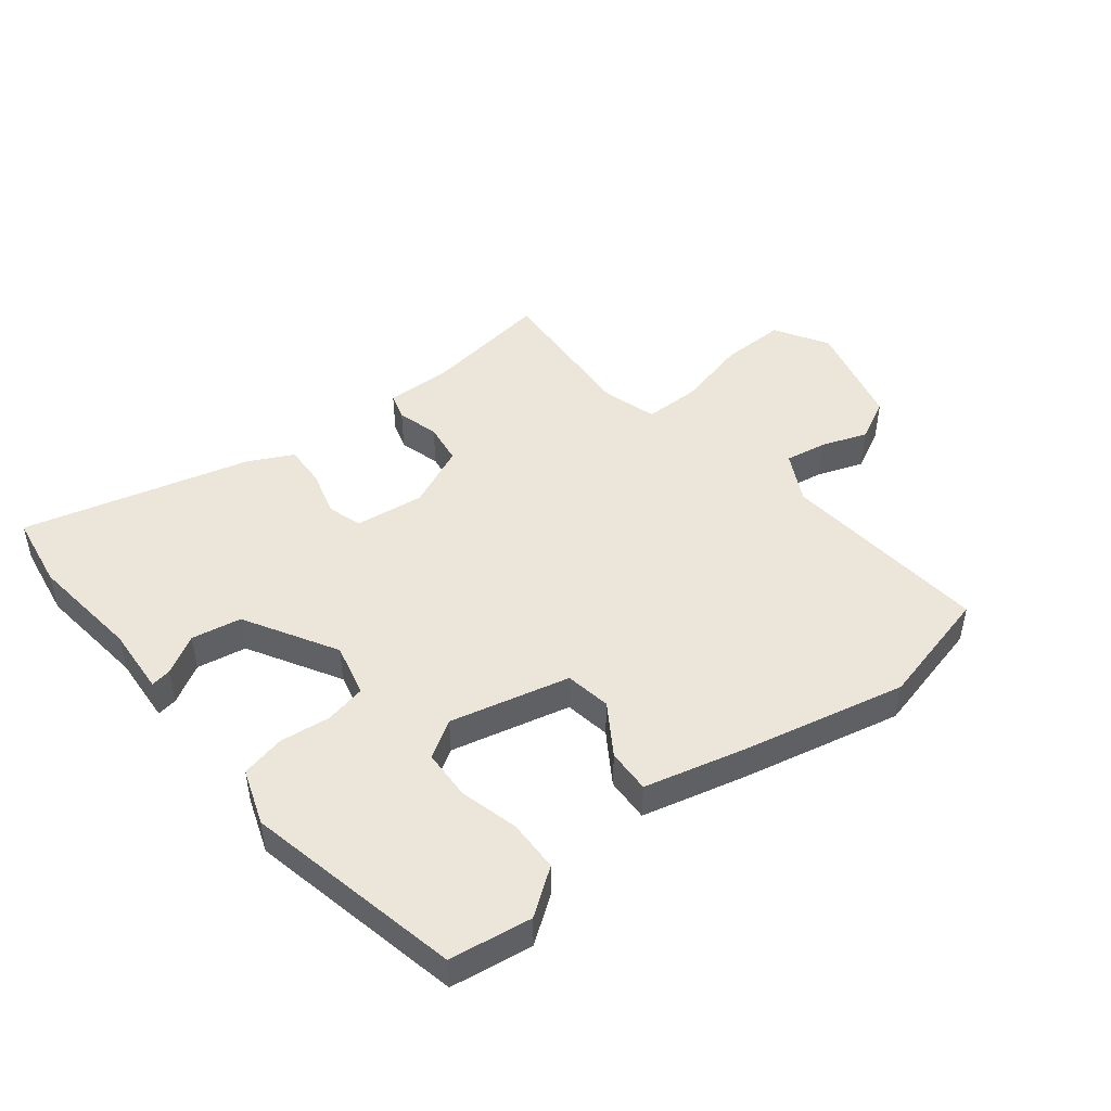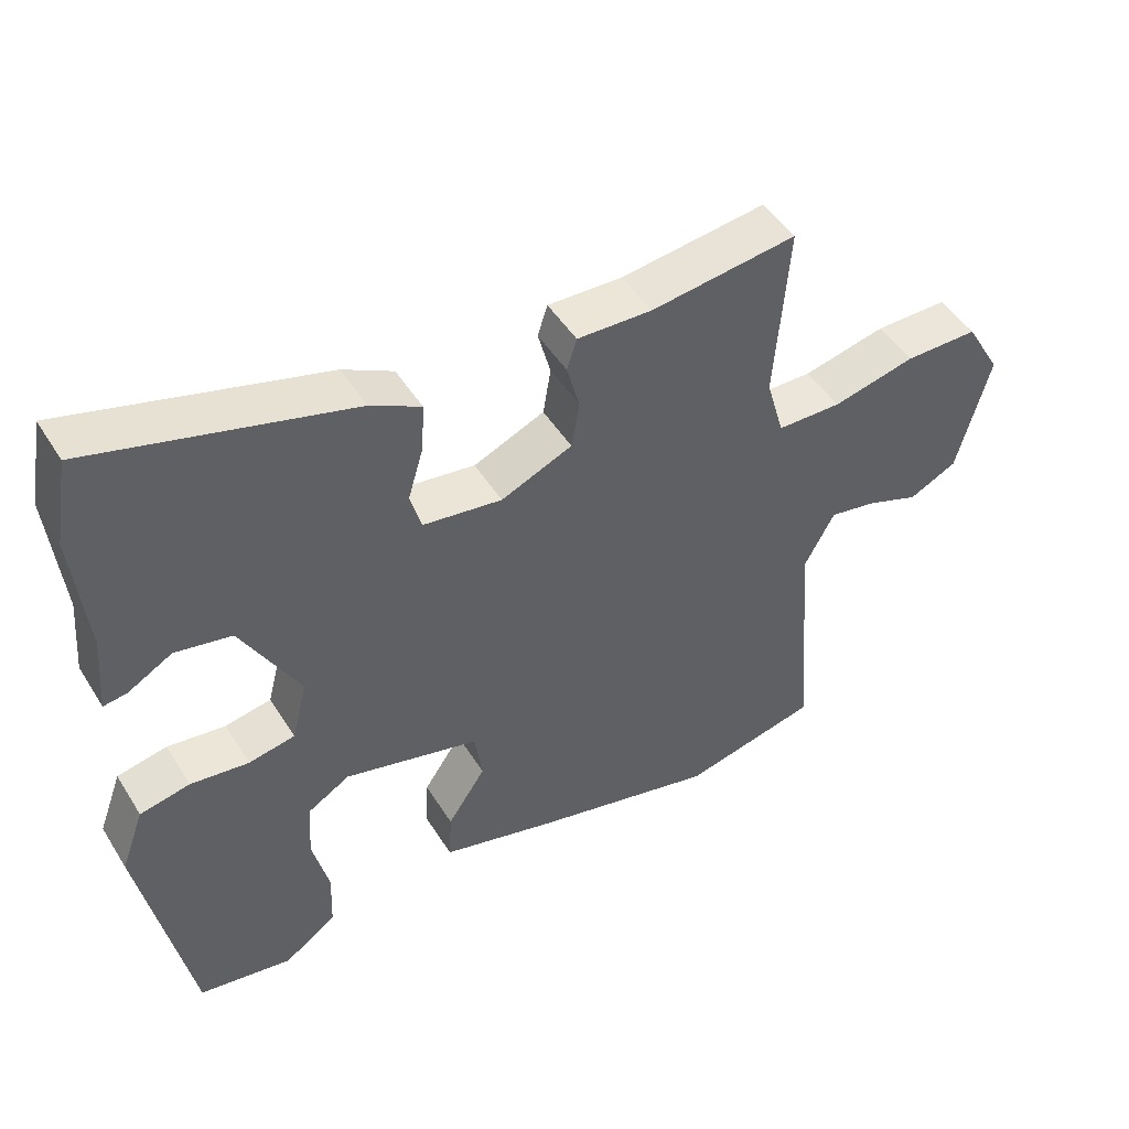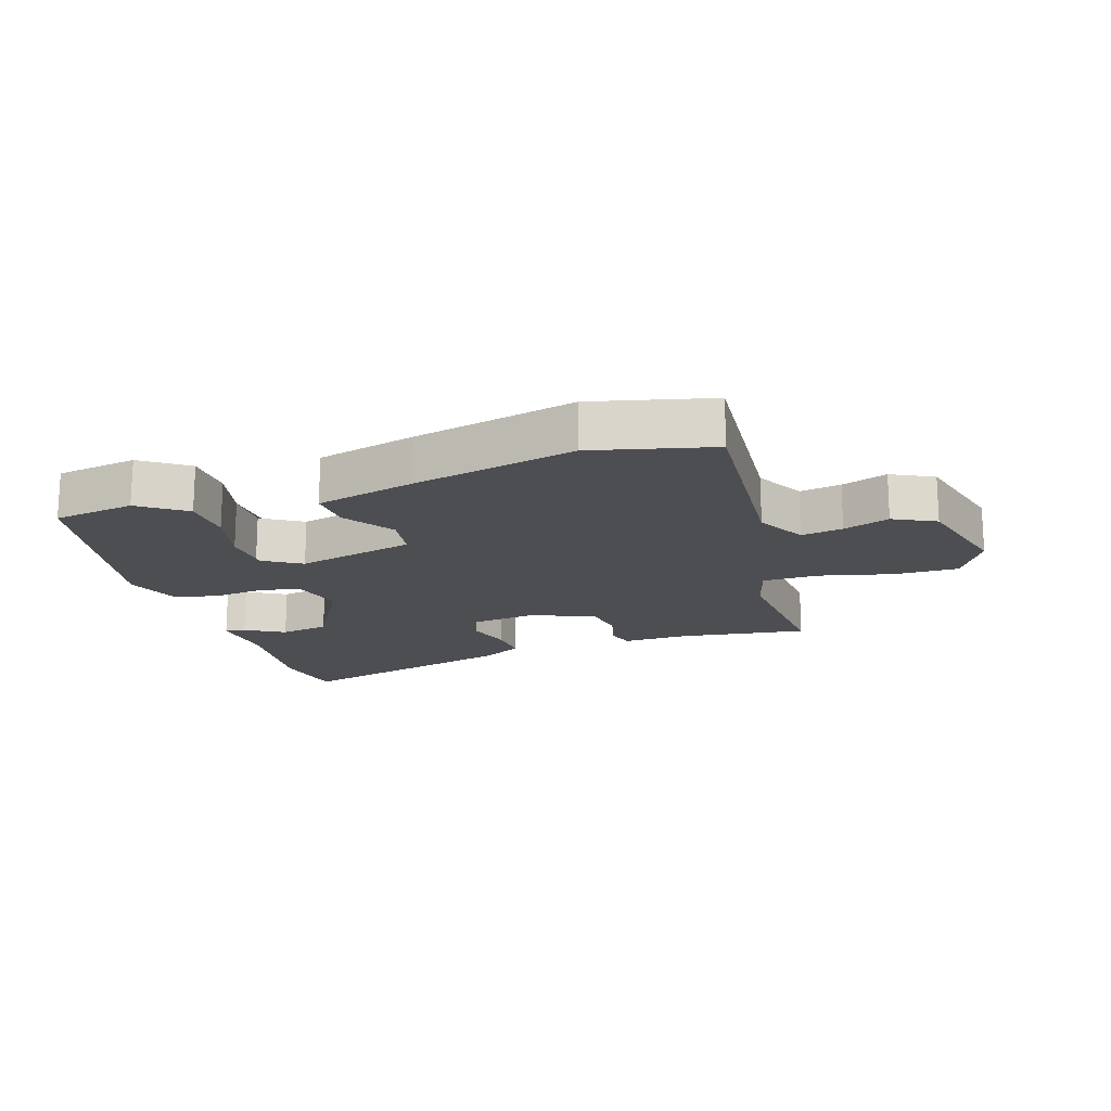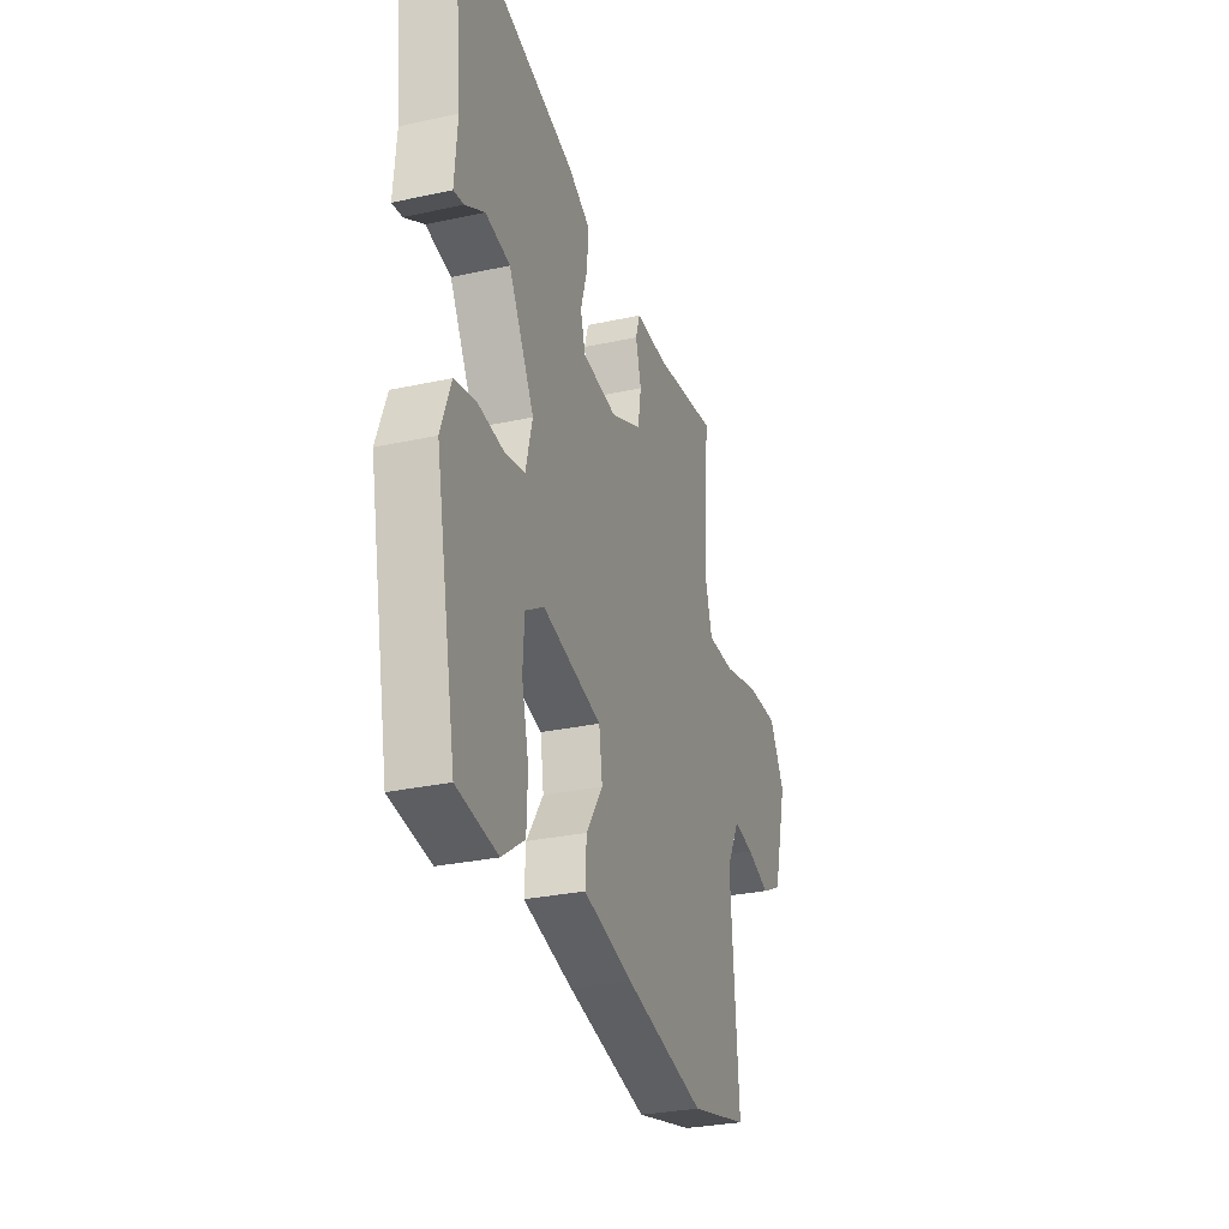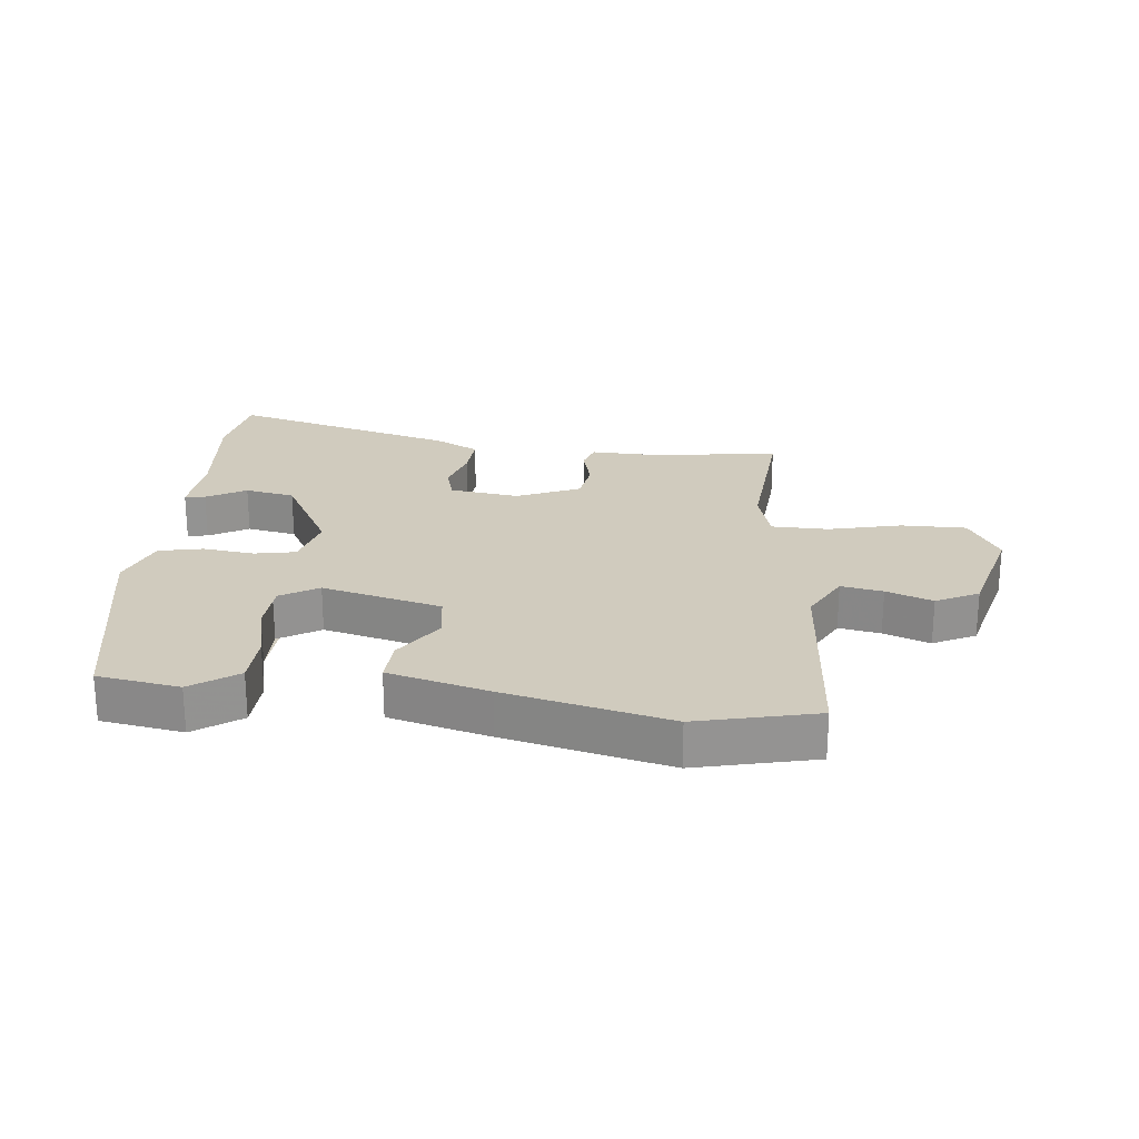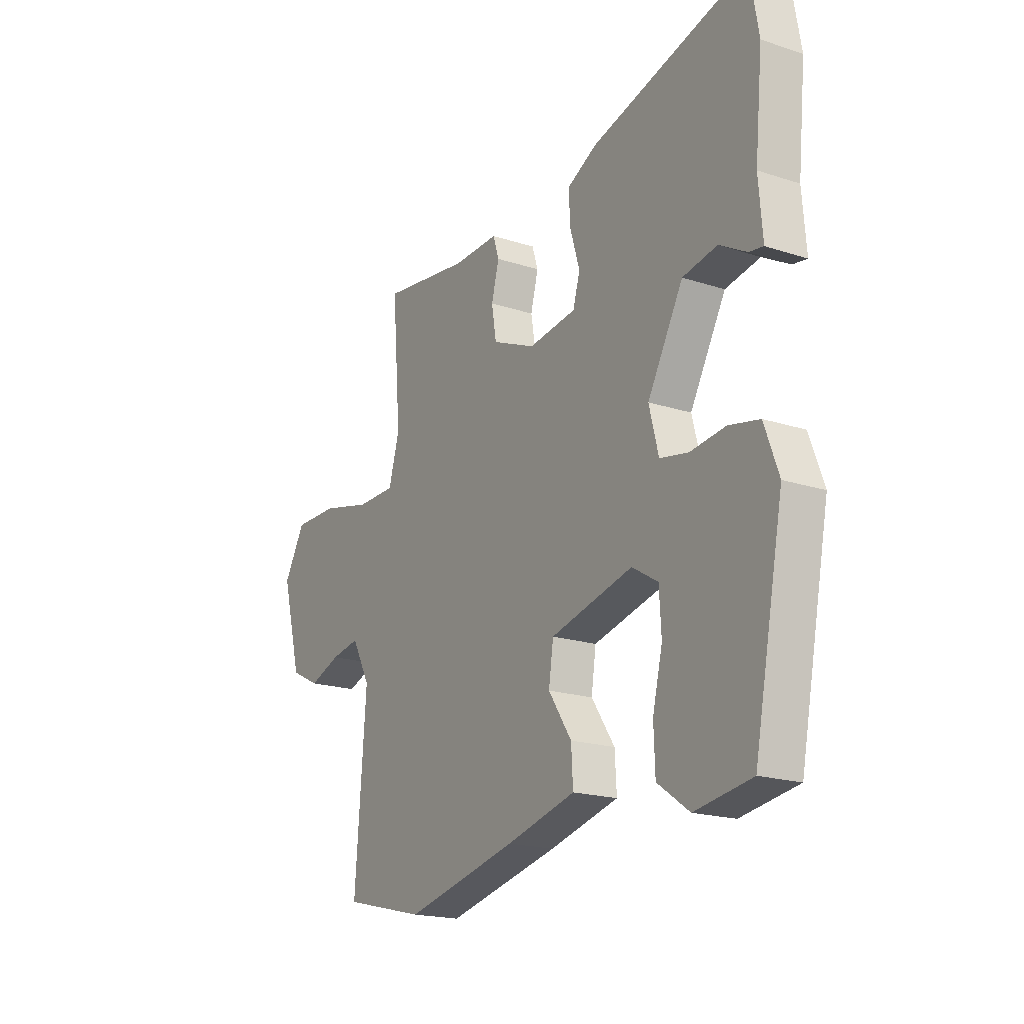
<metadata>
{"format":"obj","ext":"obj","renderer":"f3d","projection":"perspective","resolution":1024,"background":"white","views":[{"elev":46.9,"azim":140.9,"up":"+Y"},{"elev":47.8,"azim":149.4,"up":"+Z"},{"elev":-16.8,"azim":-162.3,"up":"+Y"},{"elev":-29.4,"azim":107.9,"up":"+Z"},{"elev":23.6,"azim":-173.9,"up":"+Y"},{"elev":-19.1,"azim":58.4,"up":"+Z"}]}
</metadata>
<code>
v 0.483 0.07 0.601
v 0.504 0.07 0.479
v 0.486 0.07 0.298
v 0.495 0.07 0.188
v 0.462 0.07 0.193
v 0.399 0.07 0.229
v 0.319 0.07 0.214
v 0.236 0.07 0.065
v 0.258 0.07 -0.021
v 0.324 0.07 -0.034
v 0.406 0.07 -0.024
v 0.477 0.07 -0.039
v 0.51 0.07 -0.129
v 0.441 0.07 -0.479
v 0.309 0.07 -0.5
v 0.235 0.07 -0.448
v 0.232 0.07 -0.364
v 0.255 0.07 -0.27
v 0.256 0.07 -0.192
v 0.19 0.07 -0.152
v -0.002 0.07 -0.2
v -0.013 0.07 -0.274
v 0.041 0.07 -0.355
v 0.045 0.07 -0.426
v -0.116 0.07 -0.468
v -0.379 0.07 -0.529
v -0.571 0.07 -0.483
v -0.545 0.07 -0.143
v -0.588 0.07 -0.063
v -0.655 0.07 -0.075
v -0.729 0.07 -0.102
v -0.797 0.07 -0.068
v -0.843 0.07 0.105
v -0.793 0.07 0.191
v -0.689 0.07 0.19
v -0.572 0.07 0.162
v -0.481 0.07 0.163
v -0.456 0.07 0.251
v -0.476 0.07 0.499
v -0.269 0.07 0.471
v -0.163 0.07 0.474
v -0.149 0.07 0.43
v -0.167 0.07 0.363
v -0.156 0.07 0.296
v -0.055 0.07 0.252
v 0.057 0.07 0.267
v 0.073 0.07 0.323
v 0.051 0.07 0.397
v 0.047 0.07 0.465
v 0.118 0.07 0.502
v 0.483 0 0.601
v 0.504 0 0.479
v 0.486 0 0.298
v 0.495 0 0.188
v 0.462 0 0.193
v 0.399 0 0.229
v 0.319 0 0.214
v 0.236 0 0.065
v 0.258 0 -0.021
v 0.324 0 -0.034
v 0.406 0 -0.024
v 0.477 0 -0.039
v 0.51 0 -0.129
v 0.441 0 -0.479
v 0.309 0 -0.5
v 0.235 0 -0.448
v 0.232 0 -0.364
v 0.255 0 -0.27
v 0.256 0 -0.192
v 0.19 0 -0.152
v -0.002 0 -0.2
v -0.013 0 -0.274
v 0.041 0 -0.355
v 0.045 0 -0.426
v -0.116 0 -0.468
v -0.379 0 -0.529
v -0.571 0 -0.483
v -0.545 0 -0.143
v -0.588 0 -0.063
v -0.655 0 -0.075
v -0.729 0 -0.102
v -0.797 0 -0.068
v -0.843 0 0.105
v -0.793 0 0.191
v -0.689 0 0.19
v -0.572 0 0.162
v -0.481 0 0.163
v -0.456 0 0.251
v -0.476 0 0.499
v -0.269 0 0.471
v -0.163 0 0.474
v -0.149 0 0.43
v -0.167 0 0.363
v -0.156 0 0.296
v -0.055 0 0.252
v 0.057 0 0.267
v 0.073 0 0.323
v 0.051 0 0.397
v 0.047 0 0.465
v 0.118 0 0.502
f 1 2 3
f 50 1 3
f 49 50 3
f 48 49 3
f 47 48 3
f 46 47 3
f 45 46 3
f 40 41 42 43
f 40 43 44
f 39 40 44
f 38 39 44
f 37 38 44 45
f 34 35 36
f 33 34 36
f 32 33 36
f 31 32 36
f 30 31 36
f 29 30 36 37
f 37 45 3
f 29 37 3
f 28 29 3
f 26 27 28
f 25 26 28
f 24 25 28
f 23 24 28
f 22 23 28
f 16 17 18
f 15 16 18
f 14 15 18
f 13 14 18
f 12 13 18
f 11 12 18
f 10 11 18
f 9 10 18
f 8 9 18
f 3 4 5 6
f 3 6 7
f 28 3 7
f 21 22 28
f 20 21 28
f 28 7 8
f 20 28 8
f 19 20 8
f 19 18 8
f 53 52 51
f 53 51 100
f 53 100 99
f 53 99 98
f 53 98 97
f 53 97 96
f 53 96 95
f 93 92 91 90
f 94 93 90
f 94 90 89
f 94 89 88
f 95 94 88 87
f 86 85 84
f 86 84 83
f 86 83 82
f 86 82 81
f 86 81 80
f 87 86 80 79
f 53 95 87
f 53 87 79
f 53 79 78
f 78 77 76
f 78 76 75
f 78 75 74
f 78 74 73
f 78 73 72
f 68 67 66
f 68 66 65
f 68 65 64
f 68 64 63
f 68 63 62
f 68 62 61
f 68 61 60
f 68 60 59
f 68 59 58
f 56 55 54 53
f 57 56 53
f 57 53 78
f 78 72 71
f 78 71 70
f 58 57 78
f 58 78 70
f 58 70 69
f 58 68 69
f 1 51 52 2
f 2 52 53 3
f 3 53 54 4
f 4 54 55 5
f 5 55 56 6
f 6 56 57 7
f 7 57 58 8
f 8 58 59 9
f 9 59 60 10
f 10 60 61 11
f 11 61 62 12
f 12 62 63 13
f 13 63 64 14
f 14 64 65 15
f 15 65 66 16
f 16 66 67 17
f 17 67 68 18
f 18 68 69 19
f 19 69 70 20
f 20 70 71 21
f 21 71 72 22
f 22 72 73 23
f 23 73 74 24
f 24 74 75 25
f 25 75 76 26
f 26 76 77 27
f 27 77 78 28
f 28 78 79 29
f 29 79 80 30
f 30 80 81 31
f 31 81 82 32
f 32 82 83 33
f 33 83 84 34
f 34 84 85 35
f 35 85 86 36
f 36 86 87 37
f 37 87 88 38
f 38 88 89 39
f 39 89 90 40
f 40 90 91 41
f 41 91 92 42
f 42 92 93 43
f 43 93 94 44
f 44 94 95 45
f 45 95 96 46
f 46 96 97 47
f 47 97 98 48
f 48 98 99 49
f 49 99 100 50
f 50 100 51 1

</code>
